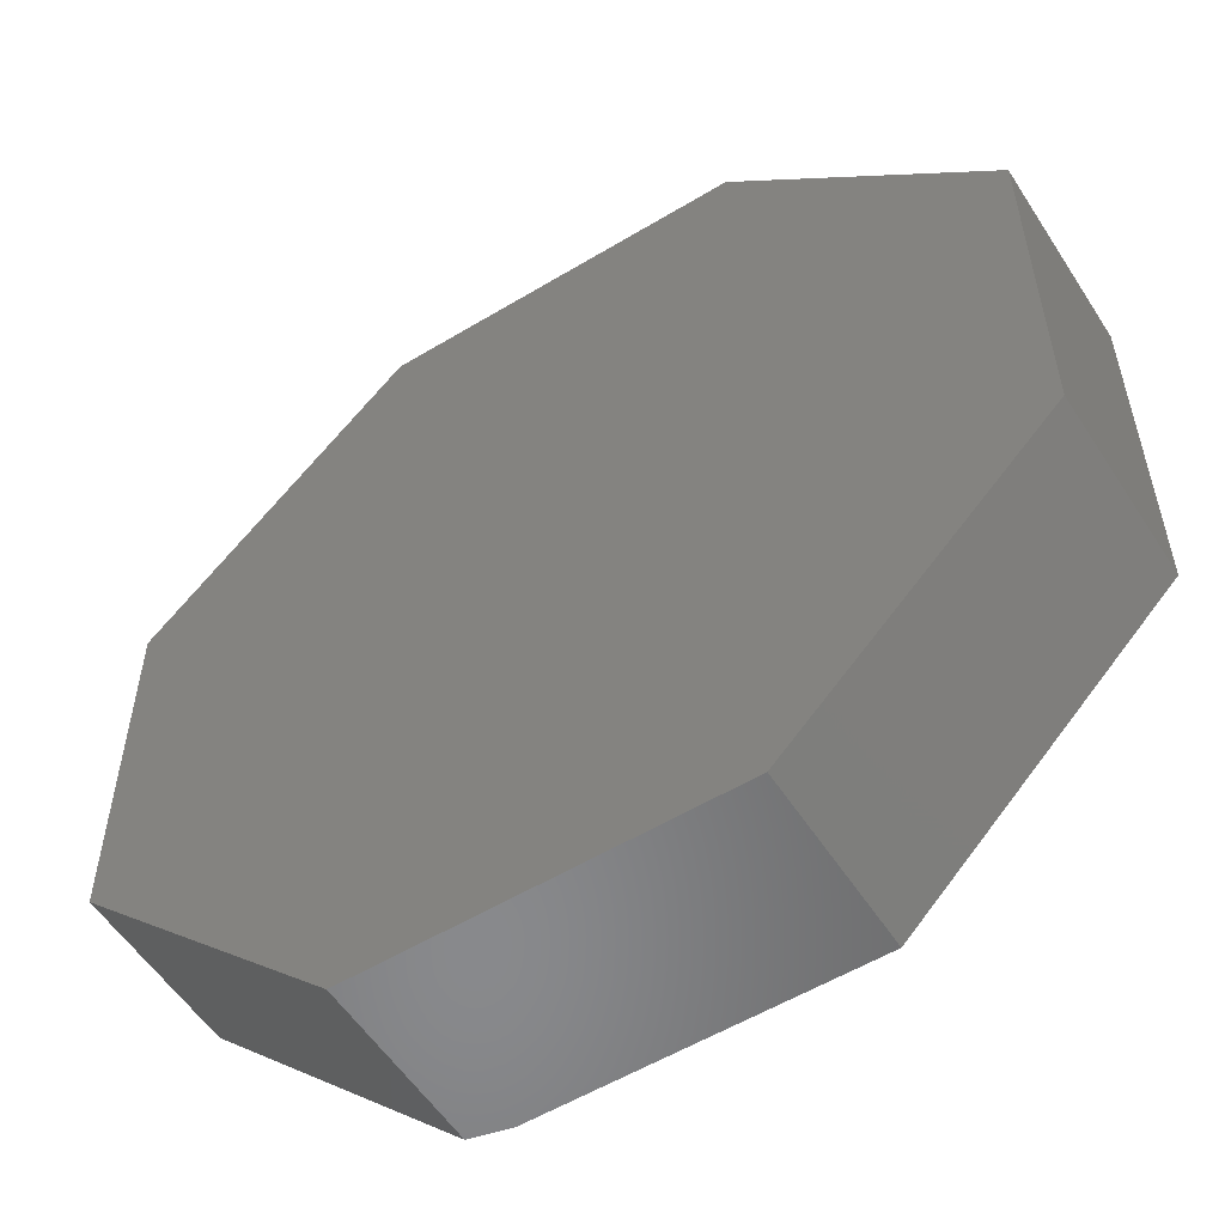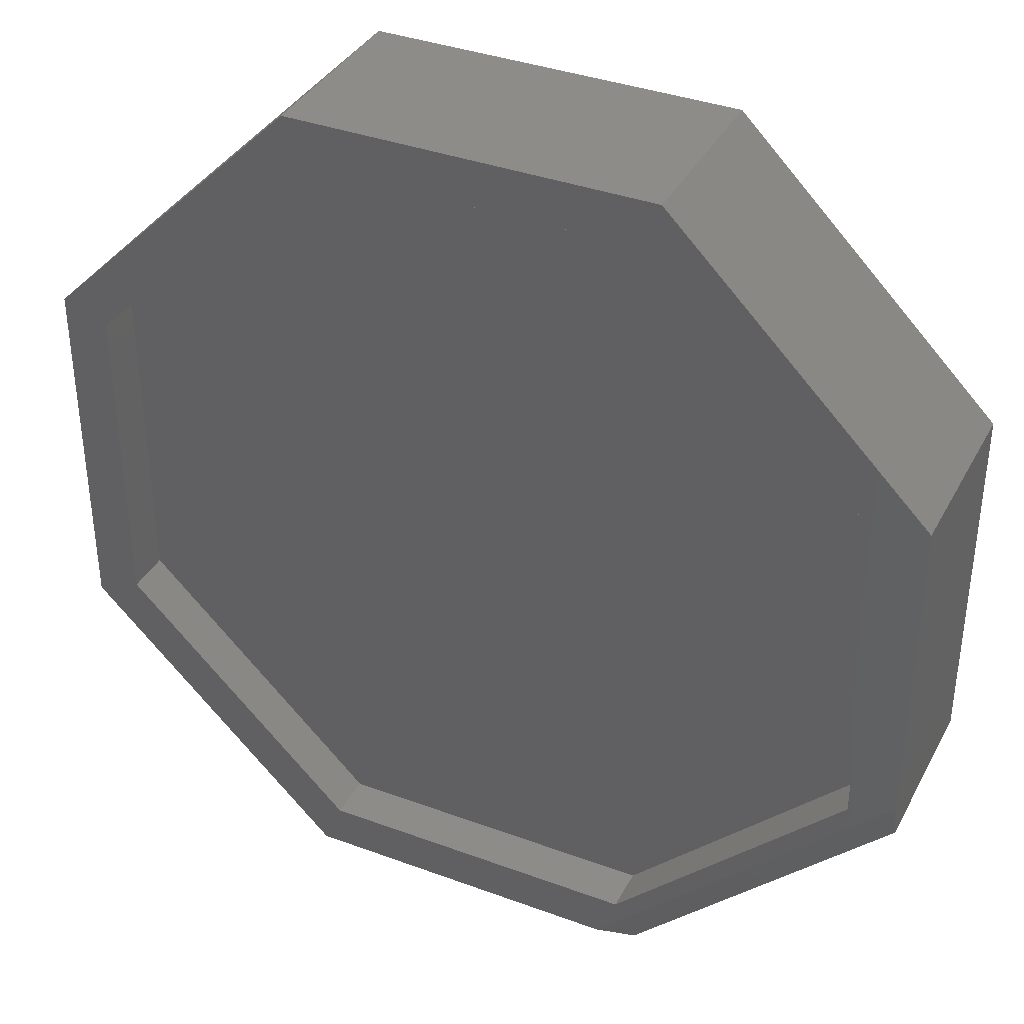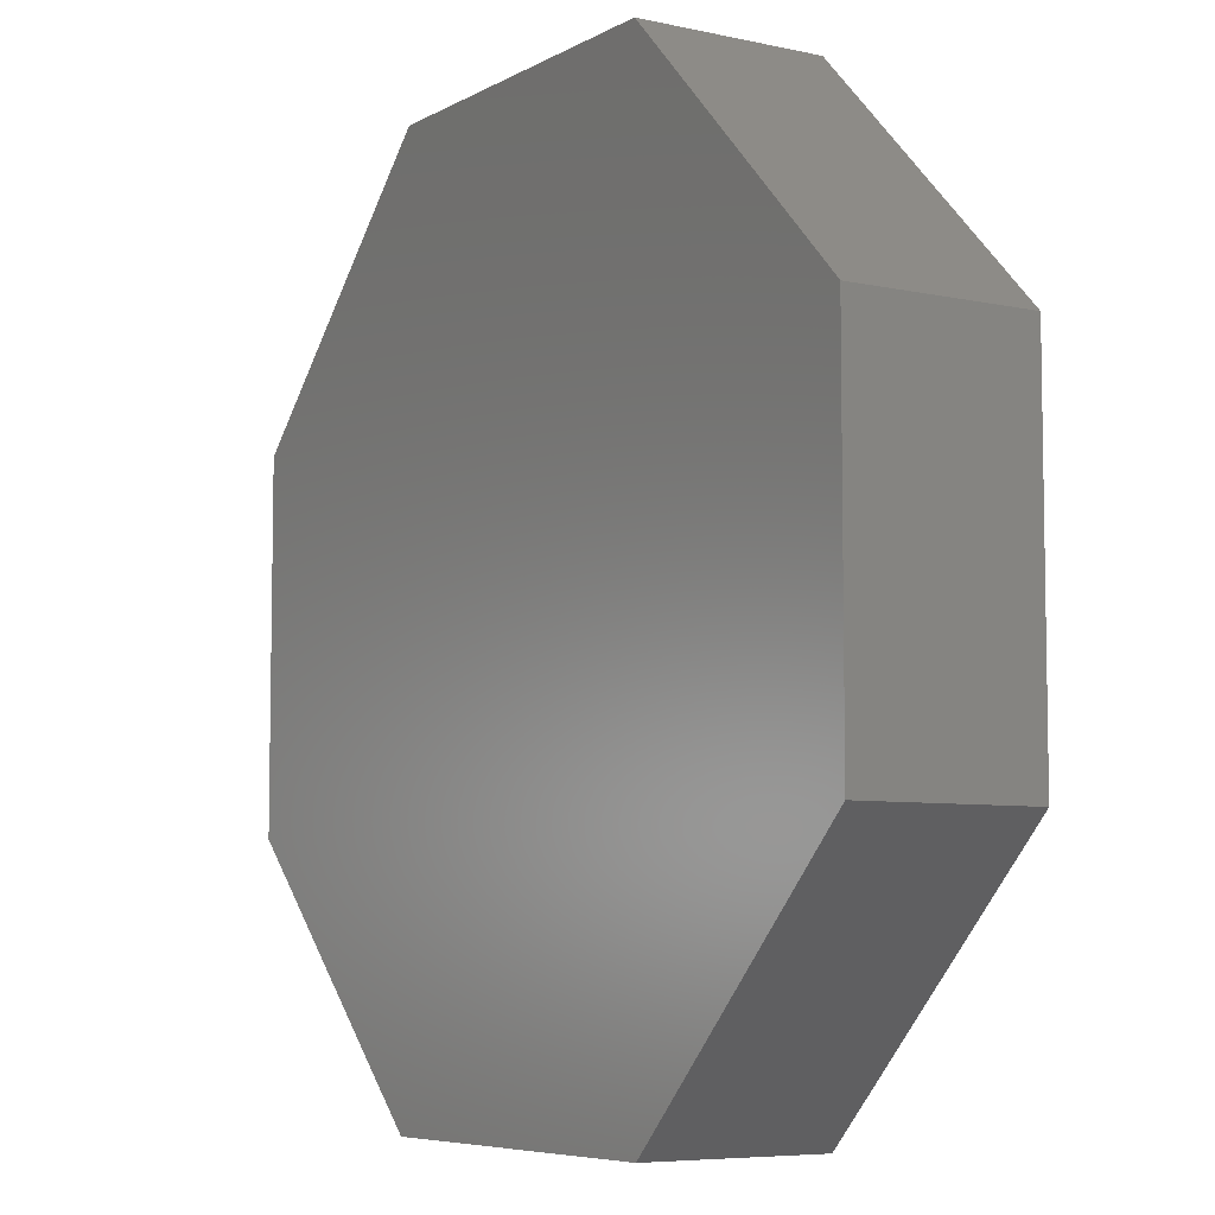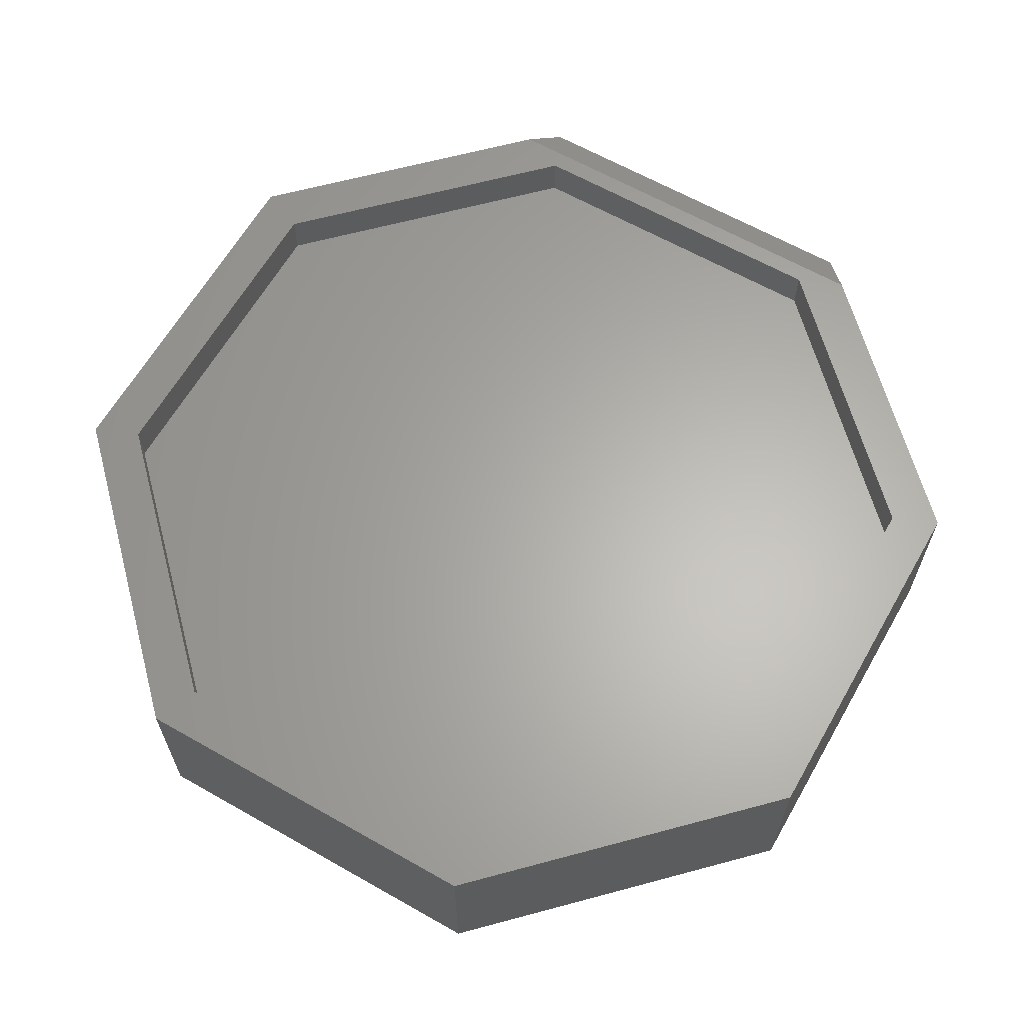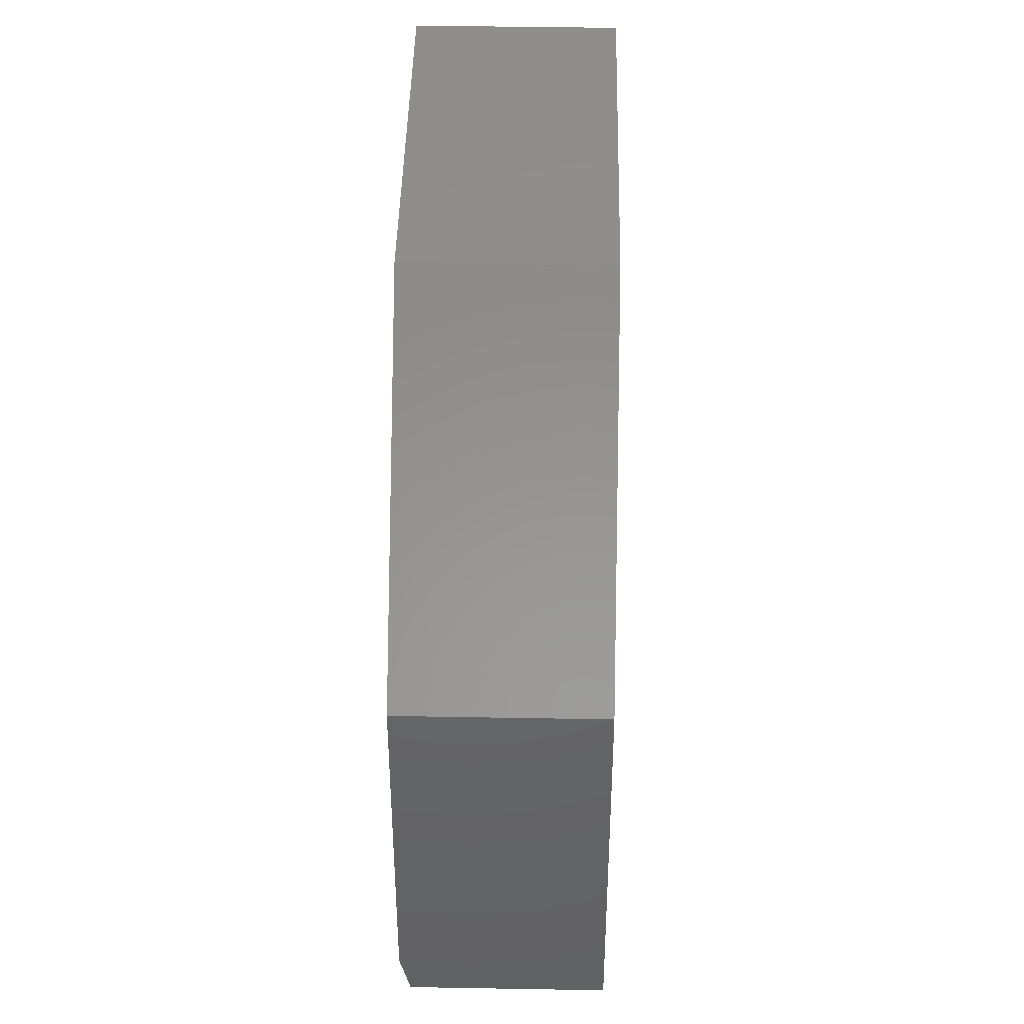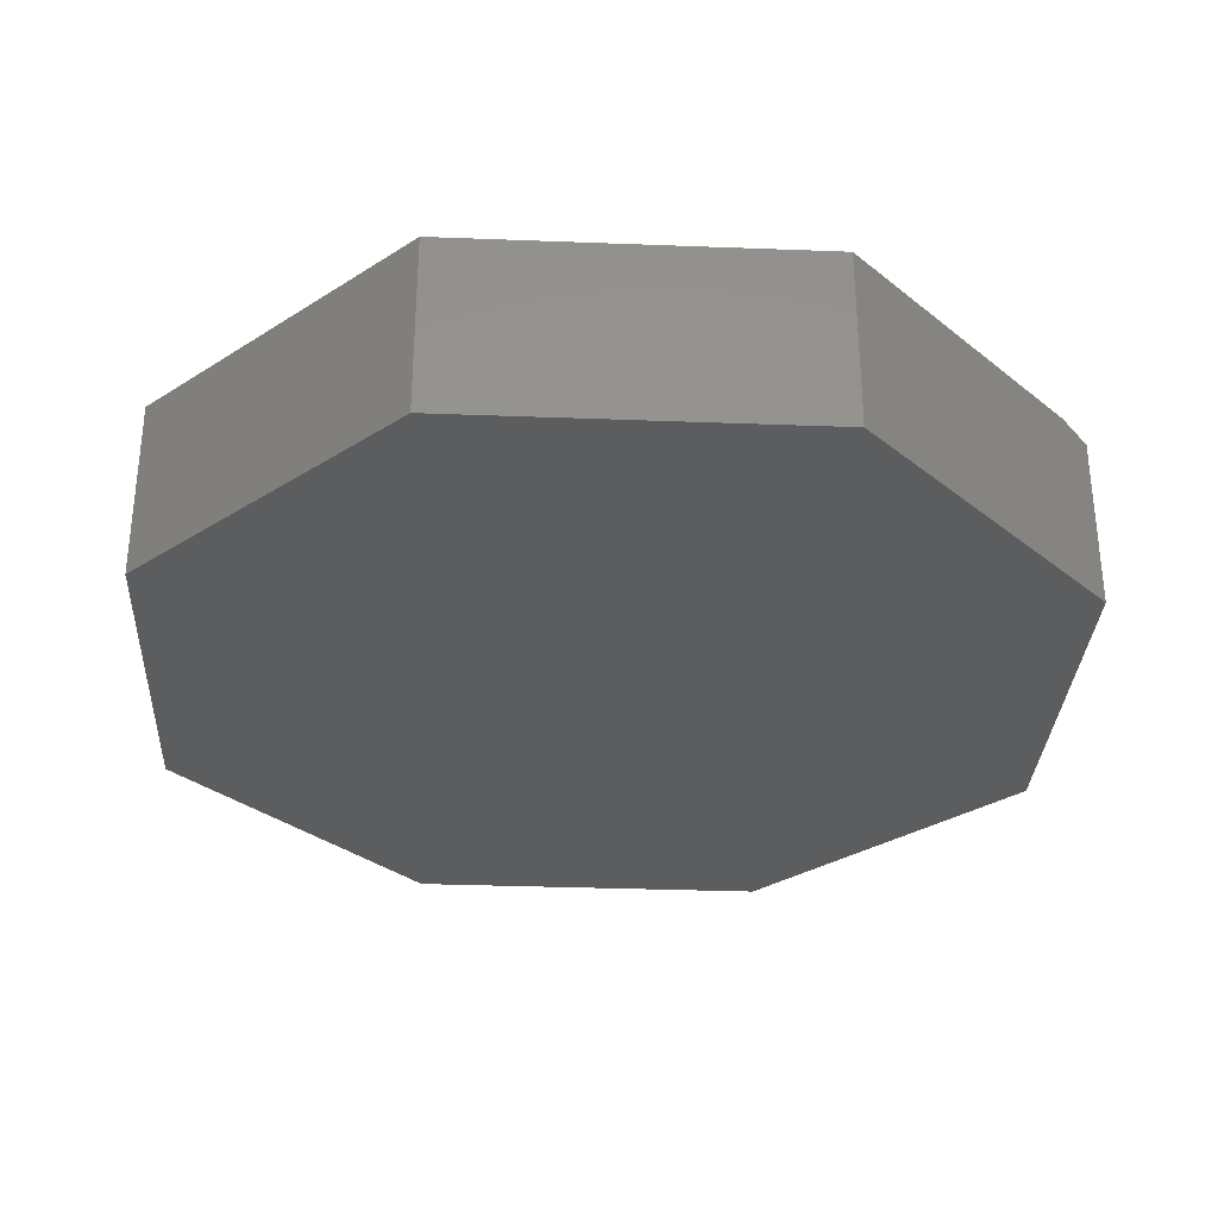
<metadata>
{"format":"stl","ext":"stl","renderer":"f3d","projection":"perspective","resolution":1024,"background":"white","views":[{"elev":-55.4,"azim":-147.6,"up":"+Y"},{"elev":37.2,"azim":25.4,"up":"+Y"},{"elev":-6.6,"azim":-122.9,"up":"+Y"},{"elev":63.6,"azim":-105.2,"up":"+Z"},{"elev":42.7,"azim":91.2,"up":"+Y"},{"elev":-31.7,"azim":-48.1,"up":"+Z"}]}
</metadata>
<code>
# stl→obj: 34 verts, 64 faces
v 0.2416 -0.7454 0.3125
v 0.75 -0.237 0.3125
v 0.6719 -0.2704 0.3125
v 0.2758 -0.6664 0.3125
v -0.2758 -0.6664 0.3125
v -0.3079 -0.7454 0.3125
v -0.75 0.3125 0.3125
v -0.75 -0.3033 0.3125
v -0.6719 -0.2704 0.3125
v -0.6719 0.2812 0.3125
v -0.2758 0.6773 0.3125
v -0.3079 0.7546 0.3125
v 0.6719 0.2812 0.3125
v 0.75 0.3125 0.3125
v 0.2758 0.6773 0.3125
v 0.3079 0.7546 0.3125
v -0.2758 0.6773 0.2344
v -0.6719 0.2812 0.2344
v 0.2758 0.6773 0.2344
v 0.6719 0.2812 0.2344
v 0.6719 -0.2704 0.2344
v 0.2758 -0.6664 0.2344
v -0.2758 -0.6664 0.2344
v -0.6719 -0.2704 0.2344
v 0.75 0.3125 0
v 0.75 -0.3033 0
v 0.75 -0.3033 0.2969
v 0.3079 -0.7454 0.2969
v 0.3079 -0.7454 0
v -0.3079 -0.7454 0
v -0.3079 0.7546 0
v 0.3079 0.7546 0
v -0.75 0.3125 0
v -0.75 -0.3033 0
f 1 2 3
f 1 3 4
f 1 4 5
f 1 5 6
f 7 8 9
f 7 9 10
f 7 10 11
f 7 11 12
f 3 2 13
f 13 2 14
f 13 14 15
f 15 14 16
f 15 16 11
f 11 16 12
f 8 6 9
f 9 6 5
f 17 11 18
f 18 11 10
f 19 15 17
f 17 15 11
f 20 13 19
f 19 13 15
f 21 3 20
f 20 3 13
f 22 4 21
f 21 4 3
f 23 5 22
f 22 5 4
f 24 9 23
f 23 9 5
f 18 10 24
f 24 10 9
f 19 17 20
f 20 17 18
f 20 18 21
f 21 18 24
f 21 24 22
f 22 24 23
f 25 14 26
f 26 14 2
f 26 2 27
f 28 29 27
f 27 29 26
f 6 30 1
f 1 30 29
f 1 29 28
f 2 1 27
f 27 1 28
f 25 31 32
f 31 25 33
f 33 25 26
f 33 26 34
f 34 26 29
f 34 29 30
f 12 31 7
f 7 31 33
f 16 32 12
f 12 32 31
f 14 25 16
f 16 25 32
f 8 34 6
f 6 34 30
f 7 33 8
f 8 33 34

</code>
